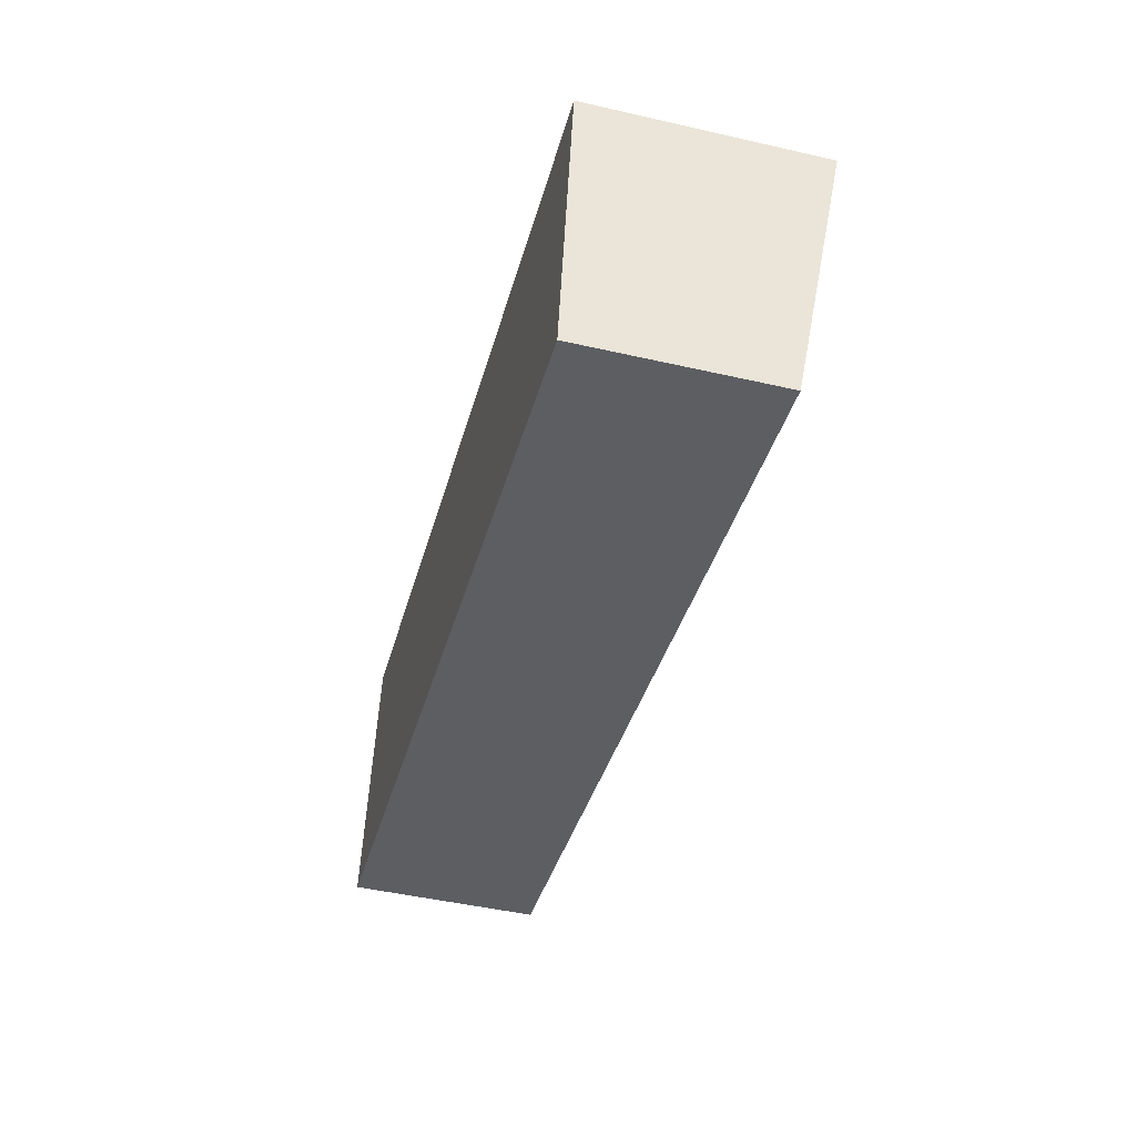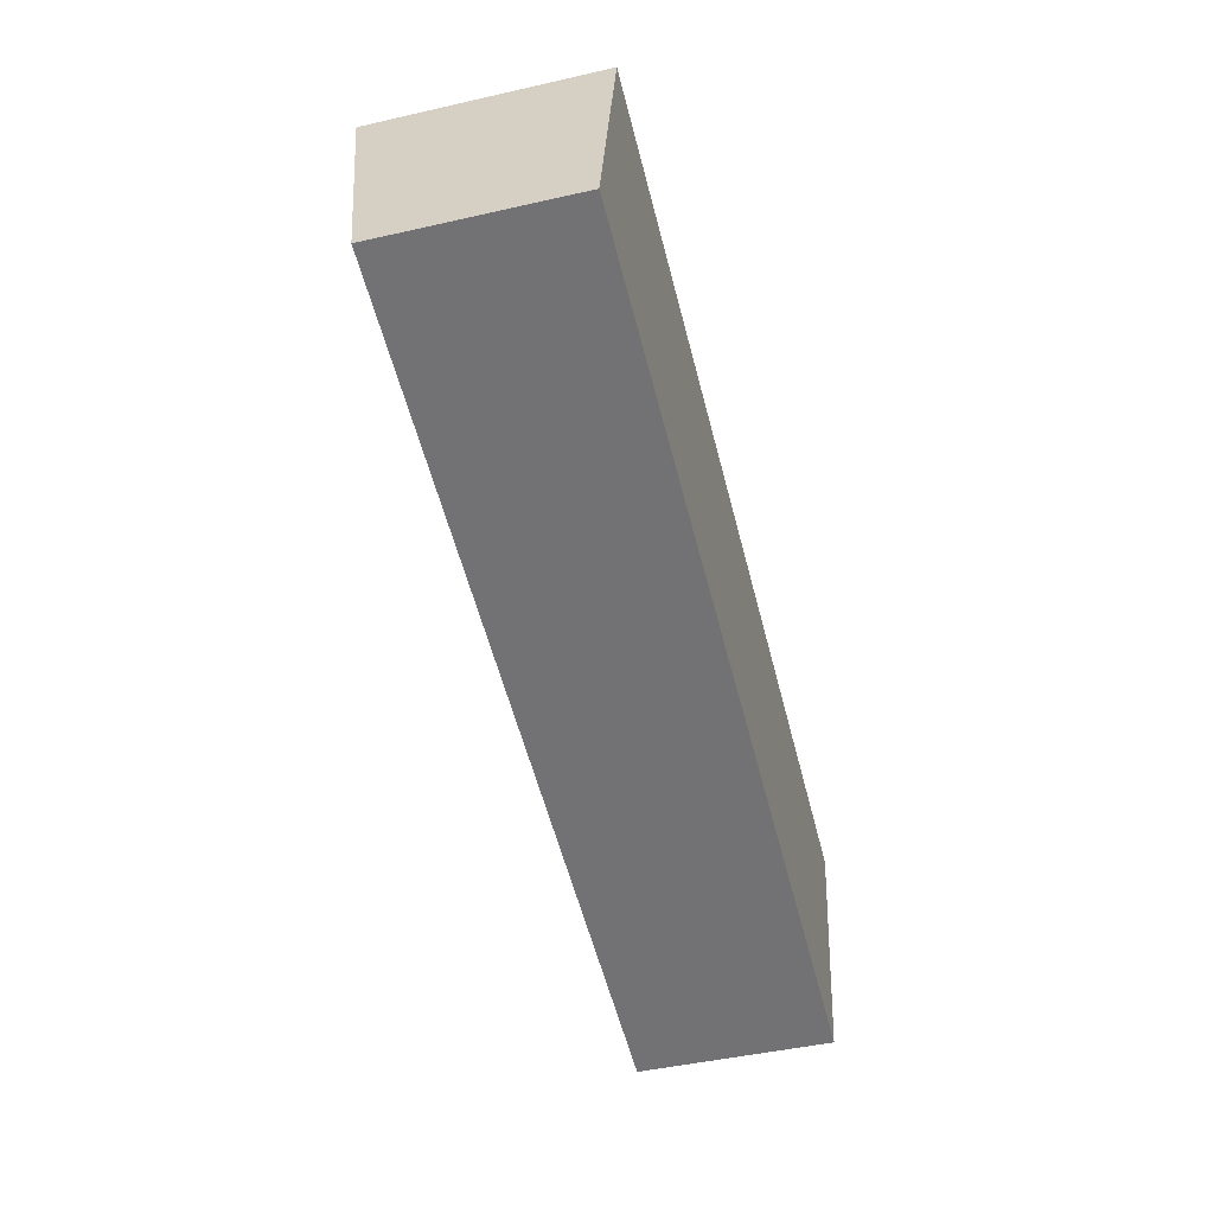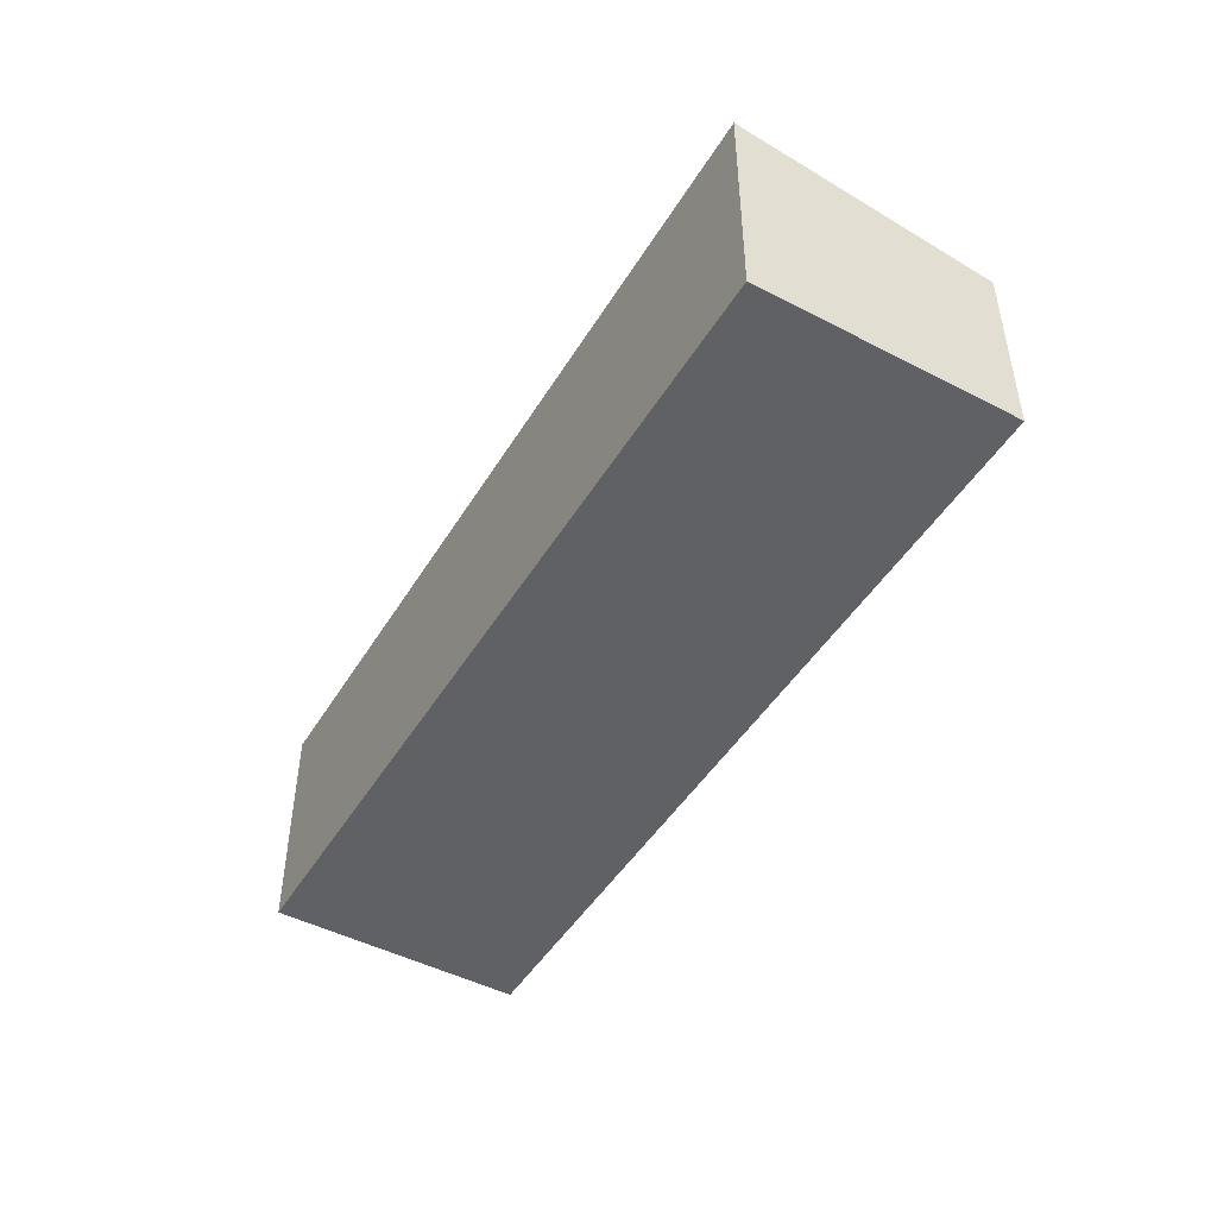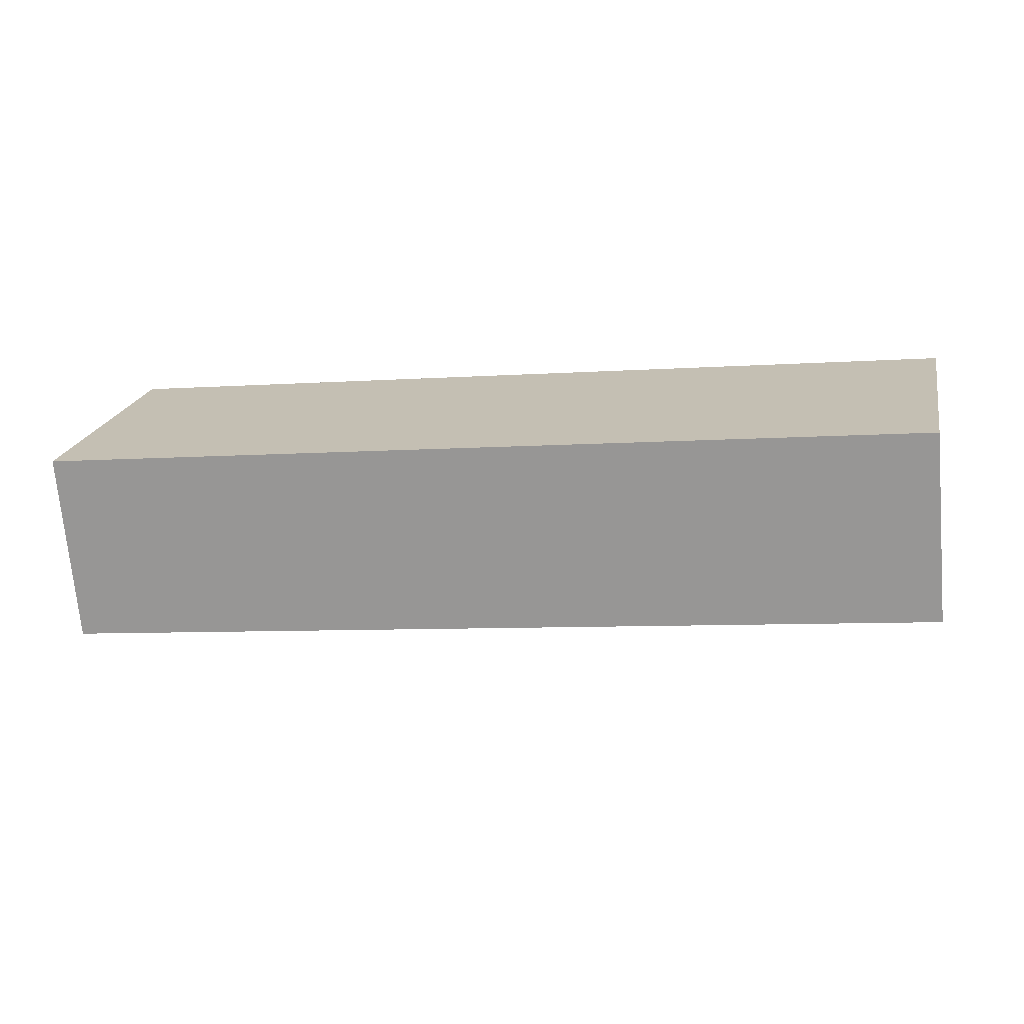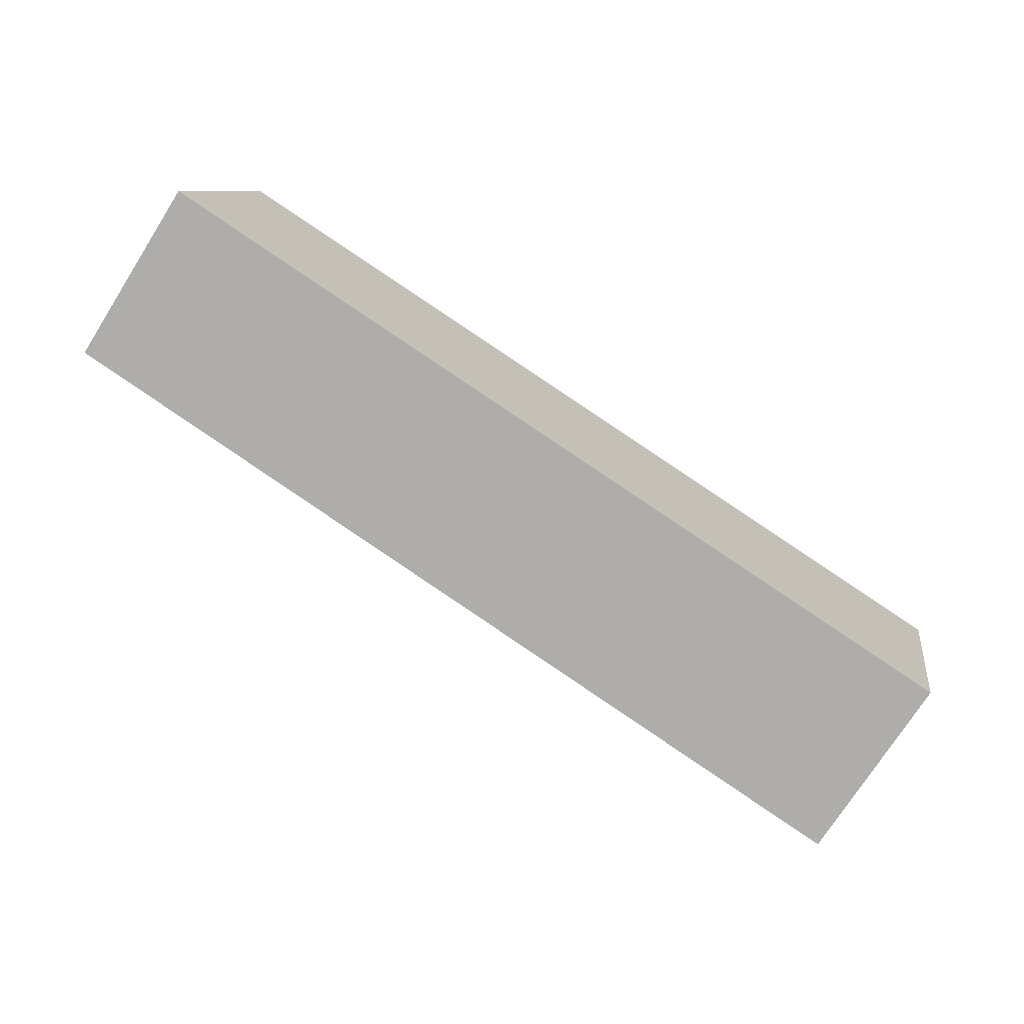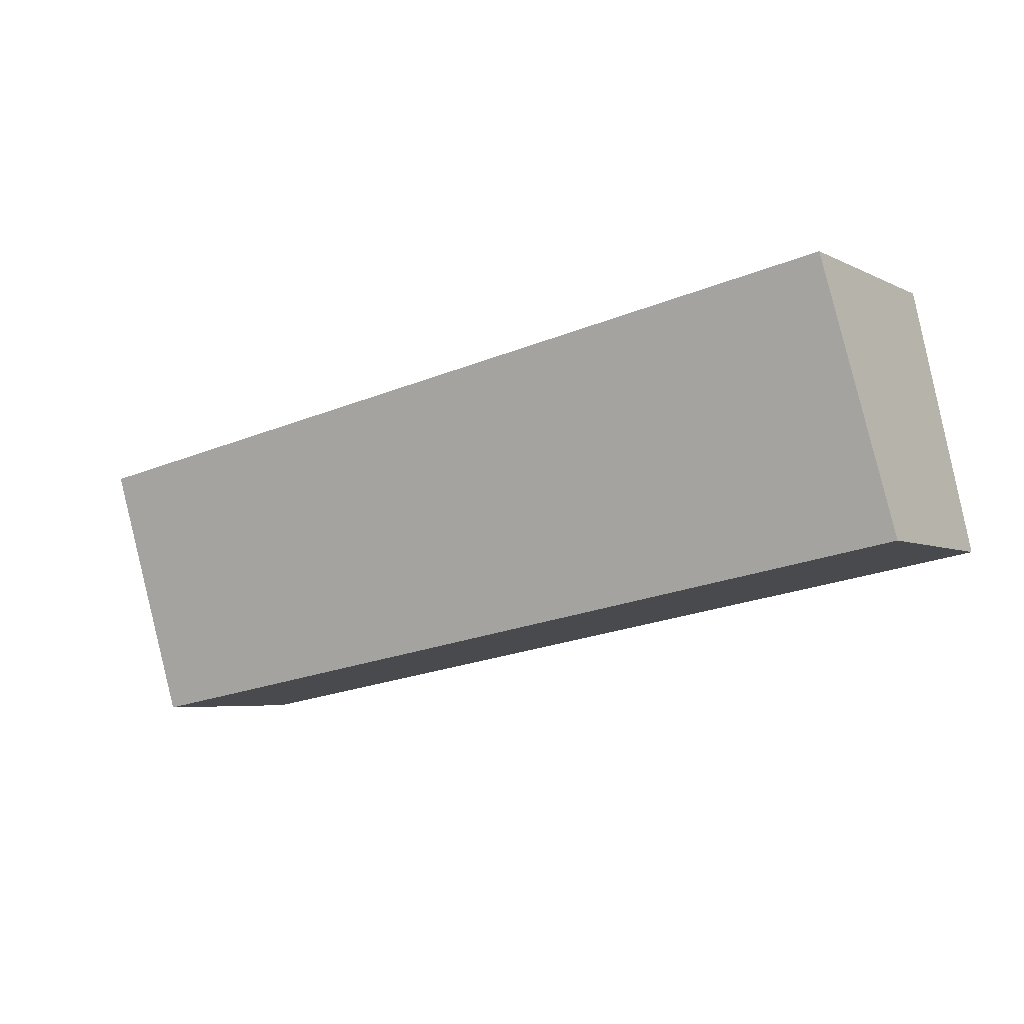
<metadata>
{"format":"obj","ext":"obj","renderer":"f3d","projection":"perspective","resolution":1024,"background":"white","views":[{"elev":-47.2,"azim":75.5,"up":"+Z"},{"elev":-46.1,"azim":-75.4,"up":"+Z"},{"elev":-46.3,"azim":70.6,"up":"+Y"},{"elev":-71.0,"azim":5.1,"up":"+Z"},{"elev":-74.0,"azim":-32.4,"up":"+Z"},{"elev":-4.9,"azim":-146.8,"up":"+Z"}]}
</metadata>
<code>
v  9.659 2.12 -1.734
v  0.61 2.534 2.903
v  10.23 2.531 1.155
v  0 2.12 1.298e-16
v  10.23 -7.072e-17 1.155
v  9.659 1.062e-16 -1.734
v  0 0 0
v  0.61 -1.778e-16 2.903
g defaultobject
f 1 2 3
f 2 1 4
f 5 1 3
f 1 5 6
f 6 4 1
f 4 6 7
f 4 8 2
f 8 4 7
f 8 3 2
f 3 8 5
f 8 6 5
f 6 8 7

</code>
